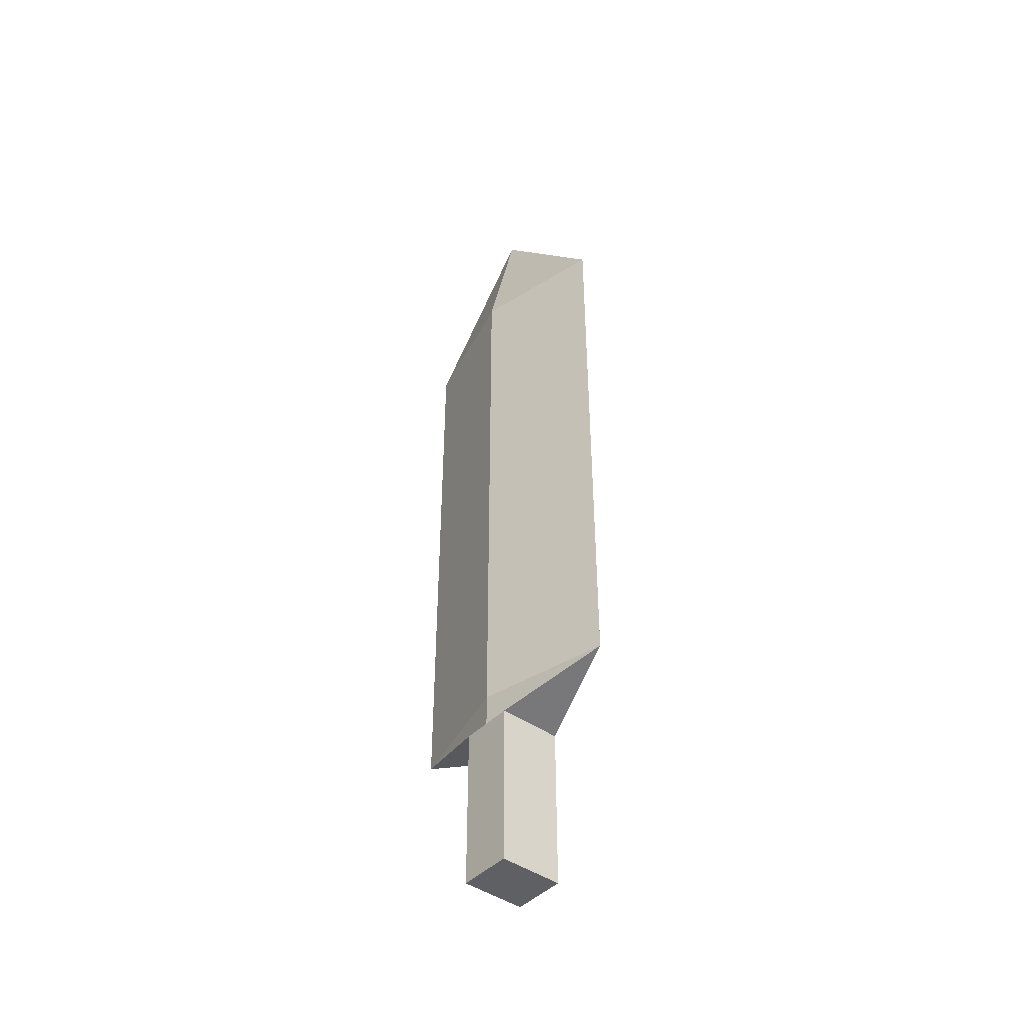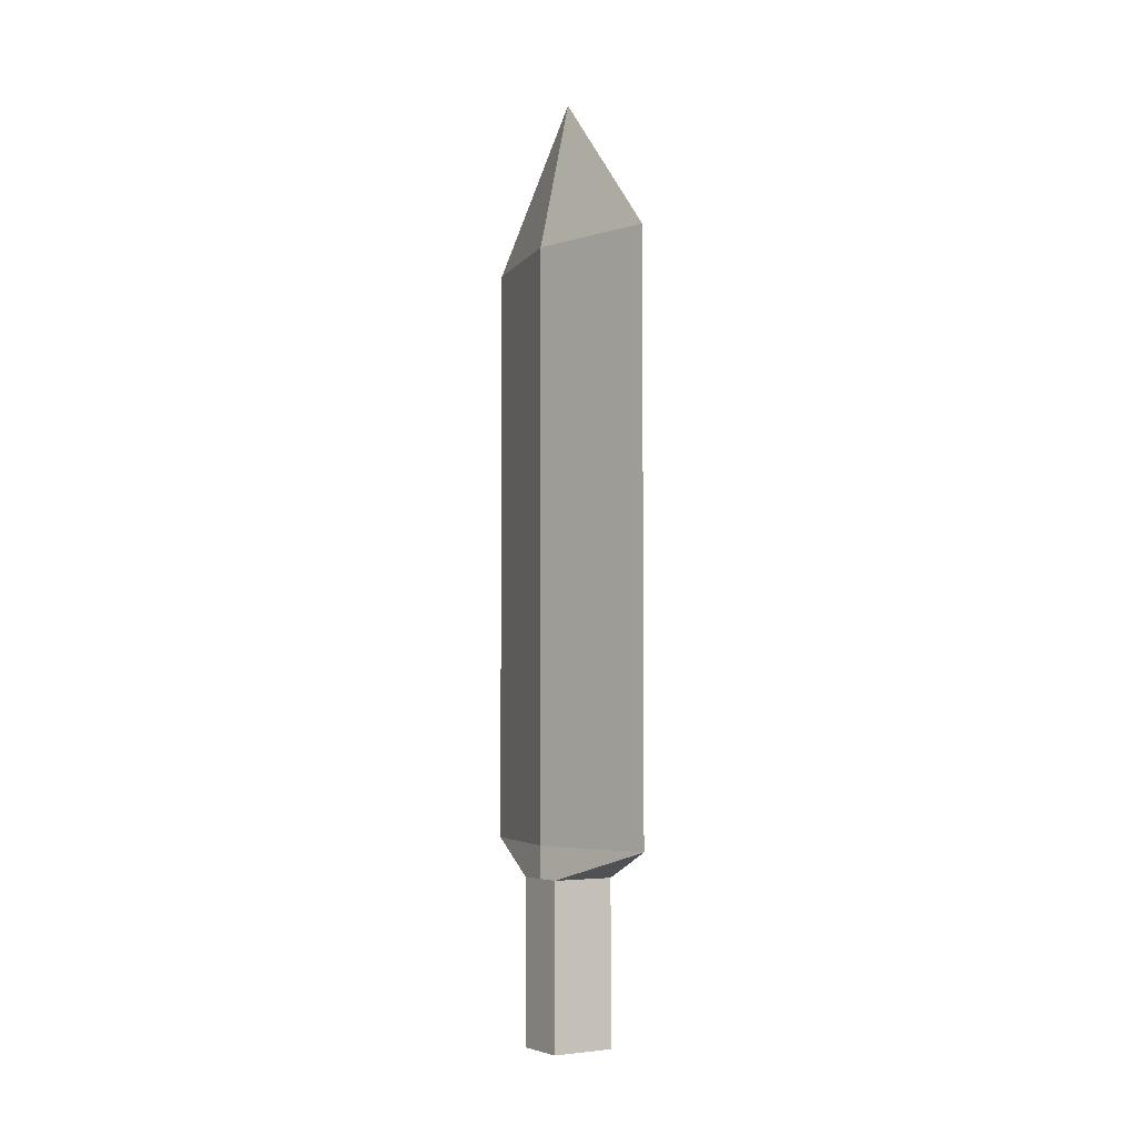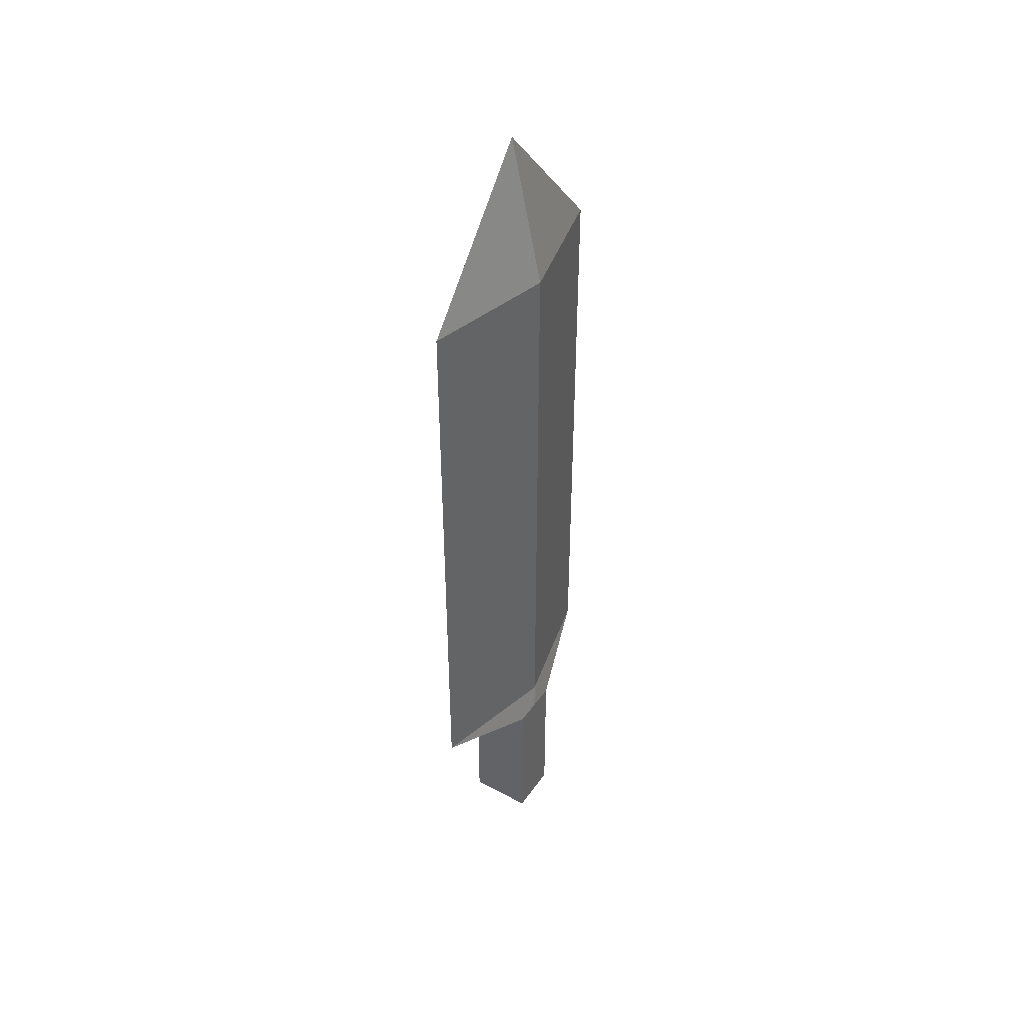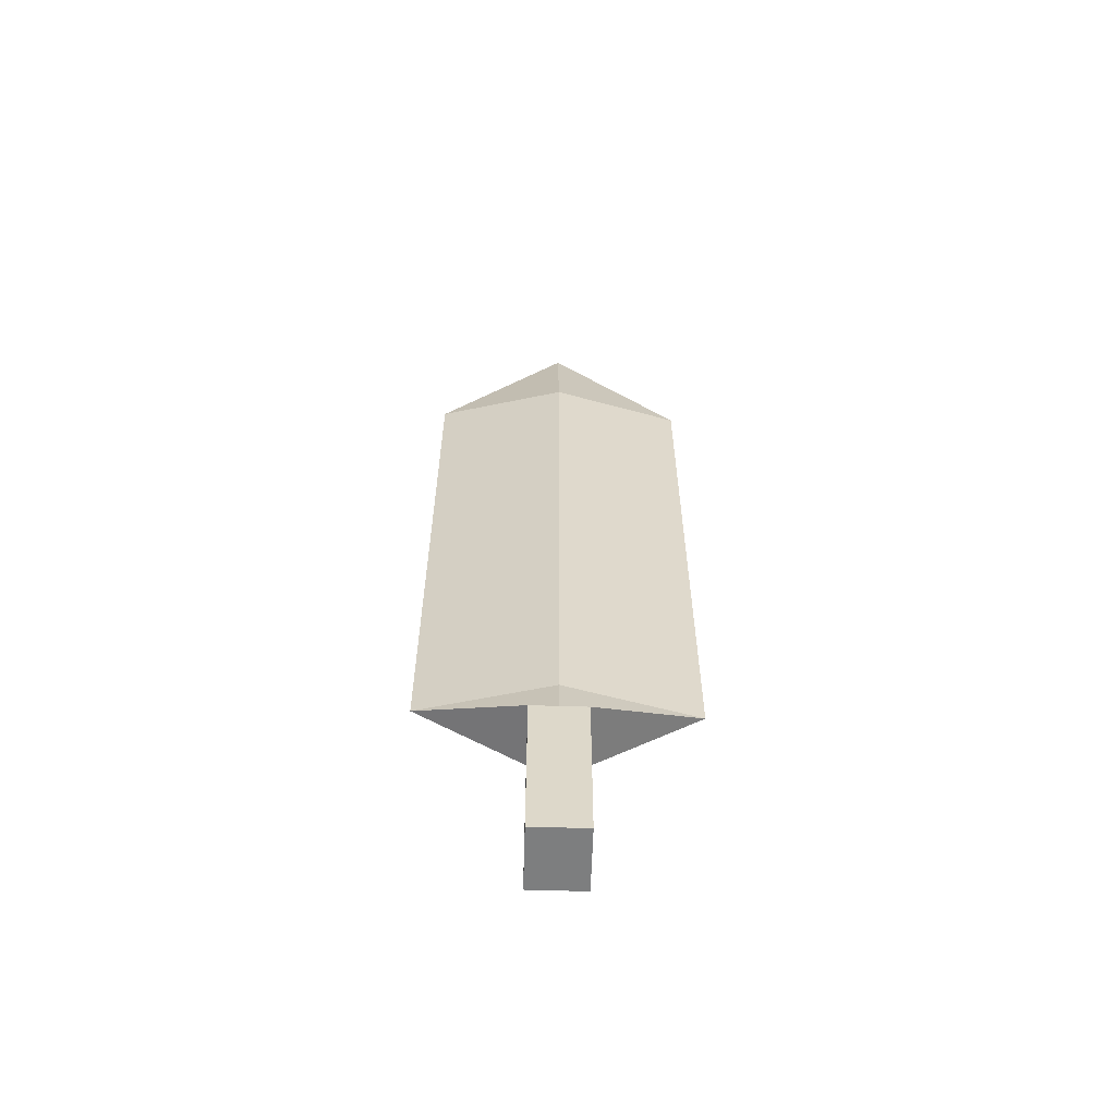
<metadata>
{"format":"obj","ext":"obj","renderer":"f3d","projection":"perspective","resolution":1024,"background":"white","views":[{"elev":-43.8,"azim":-39.8,"up":"+Y"},{"elev":-4.4,"azim":147.5,"up":"+Y"},{"elev":43.0,"azim":-147.6,"up":"+Y"},{"elev":-59.3,"azim":88.2,"up":"+Y"}]}
</metadata>
<code>
g sword
v 0.07644 0.3819 0.02311
v 0.07632 0.3742 0.0365
v 0.07645 0.3969 0.04395
v 0.1592 3.745 5.96e-08
v 0 3.745 0.6455
v 0 4.485 5.96e-08
v 0.1592 3.745 5.96e-08
v 0 4.485 5.96e-08
v 0 3.745 -0.6455
v -0.07644 0.3819 0.02311
v -0.07645 0.3969 0.04395
v -0.07632 0.3742 0.0365
v -0.1592 3.745 5.96e-08
v 0 4.485 5.96e-08
v 0 3.745 0.6455
v -0.1592 3.745 5.96e-08
v 0 3.745 -0.6455
v 0 4.485 5.96e-08
v 0.08029 0.2768 0.004873
v 0.07891 0.3212 0.0002157
v 0 0.319 -0.0151
v 0 0.2778 -0.0156
v 0.07995 0.0189 0.02446
v 0.07993 0.0188 0.01059
v 0.07928 0.008582 0.01207
v 0.07929 0.008687 0.02411
v 0 0.08517 0.004569
v 0.07971 0.08536 0.01171
v 0.07967 0.1022 0.01149
v 0 0.1038 0.004655
v 0.07971 0.08529 0.02275
v 0 0.08518 0.0299
v 0 0.1034 0.03002
v 0.07963 0.1021 0.02327
v 0.07929 0.008687 0.02411
v 0.07928 0.008582 0.01207
v 0 0.005661 0.009833
v 0 0.005792 0.02632
v 0.07891 0.3212 0.0002157
v 0.07679 0.3588 -0.004253
v 0 0.3587 -0.01228
v 0 0.319 -0.0151
v 0.07849 0.2759 0.03943
v 0.07674 0.3236 0.03898
v 0.07891 0.3212 0.0002157
v 0.08029 0.2768 0.004873
v 0 0.2736 0.0527
v 0 0.3194 0.0499
v 0.07674 0.3236 0.03898
v 0.07849 0.2759 0.03943
v 0.07679 0.3588 -0.004253
v 0.07652 0.3954 0.004759
v 0 0.3848 -0.009052
v 0 0.3587 -0.01228
v 0.07674 0.3236 0.03898
v 0.07607 0.3544 0.01582
v 0.07679 0.3588 -0.004253
v 0.07891 0.3212 0.0002157
v 0 0.3194 0.0499
v 0 0.3522 0.02297
v 0.07607 0.3544 0.01582
v 0.07674 0.3236 0.03898
v 0 0.4255 0.02115
v 0 0.4082 -0.02064
v 0.076 0.408 -0.01616
v 0.07629 0.4199 0.01953
v 0.07607 0.3544 0.01582
v 0.07644 0.3819 0.02311
v 0.07652 0.3954 0.004759
v 0.07679 0.3588 -0.004253
v 0 0.3522 0.02297
v 0 0.3742 0.02233
v 0.07644 0.3819 0.02311
v 0.07607 0.3544 0.01582
v 0 0.4056 0.05098
v 0 0.4255 0.02115
v 0.07629 0.4199 0.01953
v 0.07645 0.3969 0.04395
v 0.07644 0.3819 0.02311
v 0.07645 0.3969 0.04395
v 0.07629 0.4199 0.01953
v 0.07652 0.3954 0.004759
v 0.076 0.408 -0.01616
v 0.07605 0.3801 -0.03284
v 0.07652 0.3954 0.004759
v 0 0.3742 0.02233
v 0 0.3698 0.03155
v 0.07632 0.3742 0.0365
v 0.07644 0.3819 0.02311
v 0 0.3634 0.05801
v 0 0.3854 0.06377
v 0.076 0.3847 0.05926
v 0.07626 0.3665 0.05166
v 0.07626 0.3665 0.05166
v 0.07587 0.3501 0.04344
v 0 0.3464 0.04525
v 0 0.3634 0.05801
v 0 0.3519 0.03417
v 0 0.3464 0.04525
v 0.07587 0.3501 0.04344
v 0.07566 0.3549 0.03429
v 0.07632 0.3742 0.0365
v 0.07566 0.3549 0.03429
v 0.07587 0.3501 0.04344
v 0.07626 0.3665 0.05166
v 0 0.3698 0.03155
v 0 0.3519 0.03417
v 0.07566 0.3549 0.03429
v 0.07632 0.3742 0.0365
v 0.07605 0.3801 -0.03284
v 0.076 0.408 -0.01616
v 0 0.4082 -0.02064
v 0 0.3744 -0.04082
v 0.07652 0.3954 0.004759
v 0.07605 0.3801 -0.03284
v 0 0.3744 -0.04082
v 0 0.3848 -0.009052
v 0.07632 0.3742 0.0365
v 0.07626 0.3665 0.05166
v 0.076 0.3847 0.05926
v 0.07645 0.3969 0.04395
v 0.07645 0.3969 0.04395
v 0.076 0.3847 0.05926
v 0 0.3854 0.06377
v 0 0.4056 0.05098
v 0.07993 0.0188 0.01059
v 0 0.03251 0.001872
v 0 0.01735 0.003516
v 0.08094 0.03067 0.009746
v 0.07995 0.0189 0.02446
v 0.08081 0.07433 0.01052
v 0 0.07137 0.002987
v 0 0.08517 0.004569
v 0.07971 0.08536 0.01171
v 0.08086 0.07435 0.02347
v 0.07971 0.08529 0.02275
v 0.08097 0.03069 0.02491
v 0 0.01755 0.03163
v 0 0.03268 0.03288
v 0 0.0716 0.03135
v 0 0.08518 0.0299
v 0.07963 0.1021 0.02327
v 0.07967 0.1022 0.01149
v 0.07971 0.08536 0.01171
v 0.07971 0.08529 0.02275
v 0 0.005661 0.009833
v 0.07928 0.008582 0.01207
v 0.07993 0.0188 0.01059
v 0 0.01735 0.003516
v 0.07929 0.008687 0.02411
v 0 0.005792 0.02632
v 0 0.01755 0.03163
v 0.07995 0.0189 0.02446
v 0 0.1034 0.03002
v 0 0.1548 0.0354
v 0.07985 0.156 0.02728
v 0.07963 0.1021 0.02327
v 0.07963 0.1021 0.02327
v 0.0803 0.1563 0.009969
v 0.07967 0.1022 0.01149
v 0.07985 0.156 0.02728
v 0.0811 0.2179 0.03624
v 0.08266 0.2177 0.007366
v 0.0803 0.1563 0.009969
v 0.07967 0.1022 0.01149
v 0.0803 0.1563 0.009969
v 0 0.1559 0.001752
v 0 0.1038 0.004655
v 0 0.1548 0.0354
v 0 0.2138 0.04795
v 0.0811 0.2179 0.03624
v 0.07985 0.156 0.02728
v 0.0803 0.1563 0.009969
v 0.08266 0.2177 0.007366
v 0 0.2145 -0.01171
v 0 0.1559 0.001752
v 0 0.2452 0.05082
v 0 0.2736 0.0527
v 0.07849 0.2759 0.03943
v 0.07918 0.248 0.03814
v 0 0.2138 0.04795
v 0.07918 0.248 0.03814
v 0.0811 0.2179 0.03624
v 0.07918 0.248 0.03814
v 0.07849 0.2759 0.03943
v 0.08029 0.2768 0.004873
v 0.081 0.2489 0.002683
v 0.081 0.2489 0.002683
v 0.08029 0.2768 0.004873
v 0 0.2778 -0.0156
v 0 0.2482 -0.02612
v 0.08266 0.2177 0.007366
v 0.081 0.2489 0.002683
v 0 0.2482 -0.02612
v 0 0.2145 -0.01171
v 0.0811 0.2179 0.03624
v 0.07918 0.248 0.03814
v 0.081 0.2489 0.002683
v 0.08266 0.2177 0.007366
v 0 0.6684 0.1333
v 0 0.8268 0.6455
v 0.1592 0.6684 0.1333
v -0.1592 0.6684 0.1333
v 0.1592 0.6684 4.47e-08
v 0.1592 -0.1458 0.1333
v 0.1592 0.6684 0.1333
v 0.1592 -0.1458 4.47e-08
v 0.1592 0.6684 -0.1333
v 0.1592 -0.1458 -0.1333
v 0.1592 -0.1458 4.47e-08
v 0 -0.1458 0.1333
v 0.1592 -0.1458 0.1333
v 0 -0.1458 4.47e-08
v 0.1592 -0.1458 -0.1333
v 0 -0.1458 -0.1333
v -0.1592 -0.1458 -0.1333
v -0.1592 -0.1458 4.47e-08
v -0.1592 -0.1458 0.1333
v 0 0.6684 -0.1333
v 0.1592 -0.1458 -0.1333
v 0.1592 0.6684 -0.1333
v 0 -0.1458 -0.1333
v -0.1592 -0.1458 -0.1333
v -0.1592 0.6684 -0.1333
v 0.1592 0.6684 0.1333
v 0.1592 -0.1458 0.1333
v 0 -0.1458 0.1333
v 0 0.6684 0.1333
v -0.1592 0.6684 0.1333
v -0.1592 -0.1458 0.1333
v 0.1592 0.6684 4.47e-08
v 0.1592 0.8268 5.96e-08
v 0 0.8268 -0.6455
v 0.1592 0.6684 -0.1333
v 0.1592 0.6684 -0.1333
v 0 0.8268 -0.6455
v 0 0.6684 -0.1333
v -0.1592 0.6684 -0.1333
v 0.1592 0.8268 5.96e-08
v 0.1592 3.745 5.96e-08
v 0 3.745 -0.6455
v 0 0.8268 -0.6455
v 0 0.8268 0.6455
v 0 3.745 0.6455
v 0.1592 3.745 5.96e-08
v 0.1592 0.8268 5.96e-08
v 0.1592 0.6684 0.1333
v 0 0.8268 0.6455
v 0.1592 0.8268 5.96e-08
v 0.1592 0.6684 4.47e-08
v -0.08029 0.2768 0.004873
v 0 0.2778 -0.0156
v 0 0.319 -0.0151
v -0.07891 0.3212 0.0002157
v -0.07995 0.0189 0.02446
v -0.07929 0.008687 0.02411
v -0.07928 0.008582 0.01207
v -0.07993 0.0188 0.01059
v 0 0.08517 0.004569
v 0 0.1038 0.004655
v -0.07967 0.1022 0.01149
v -0.07971 0.08536 0.01171
v -0.07971 0.08529 0.02275
v -0.07963 0.1021 0.02327
v 0 0.1034 0.03002
v 0 0.08518 0.0299
v -0.07929 0.008687 0.02411
v 0 0.005792 0.02632
v 0 0.005661 0.009833
v -0.07928 0.008582 0.01207
v -0.07891 0.3212 0.0002157
v 0 0.319 -0.0151
v 0 0.3587 -0.01228
v -0.07679 0.3588 -0.004253
v -0.07849 0.2759 0.03943
v -0.08029 0.2768 0.004873
v -0.07891 0.3212 0.0002157
v -0.07674 0.3236 0.03898
v 0 0.2736 0.0527
v -0.07849 0.2759 0.03943
v -0.07674 0.3236 0.03898
v 0 0.3194 0.0499
v -0.07679 0.3588 -0.004253
v 0 0.3587 -0.01228
v 0 0.3848 -0.009052
v -0.07652 0.3954 0.004759
v -0.07674 0.3236 0.03898
v -0.07891 0.3212 0.0002157
v -0.07679 0.3588 -0.004253
v -0.07607 0.3544 0.01582
v 0 0.3194 0.0499
v -0.07674 0.3236 0.03898
v -0.07607 0.3544 0.01582
v 0 0.3522 0.02297
v 0 0.4255 0.02115
v -0.07629 0.4199 0.01953
v -0.076 0.408 -0.01616
v 0 0.4082 -0.02064
v -0.07607 0.3544 0.01582
v -0.07679 0.3588 -0.004253
v -0.07652 0.3954 0.004759
v -0.07644 0.3819 0.02311
v 0 0.3522 0.02297
v -0.07607 0.3544 0.01582
v -0.07644 0.3819 0.02311
v 0 0.3742 0.02233
v 0 0.4056 0.05098
v -0.07645 0.3969 0.04395
v -0.07629 0.4199 0.01953
v 0 0.4255 0.02115
v -0.07644 0.3819 0.02311
v -0.07652 0.3954 0.004759
v -0.07629 0.4199 0.01953
v -0.07645 0.3969 0.04395
v -0.07652 0.3954 0.004759
v -0.07605 0.3801 -0.03284
v -0.076 0.408 -0.01616
v 0 0.3742 0.02233
v -0.07644 0.3819 0.02311
v -0.07632 0.3742 0.0365
v 0 0.3698 0.03155
v 0 0.3634 0.05801
v -0.07626 0.3665 0.05166
v -0.076 0.3847 0.05926
v 0 0.3854 0.06377
v -0.07626 0.3665 0.05166
v 0 0.3634 0.05801
v 0 0.3464 0.04525
v -0.07587 0.3501 0.04344
v 0 0.3519 0.03417
v -0.07566 0.3549 0.03429
v -0.07587 0.3501 0.04344
v 0 0.3464 0.04525
v -0.07632 0.3742 0.0365
v -0.07626 0.3665 0.05166
v -0.07587 0.3501 0.04344
v -0.07566 0.3549 0.03429
v 0 0.3698 0.03155
v -0.07632 0.3742 0.0365
v -0.07566 0.3549 0.03429
v 0 0.3519 0.03417
v -0.07605 0.3801 -0.03284
v 0 0.3744 -0.04082
v 0 0.4082 -0.02064
v -0.076 0.408 -0.01616
v -0.07652 0.3954 0.004759
v 0 0.3848 -0.009052
v 0 0.3744 -0.04082
v -0.07605 0.3801 -0.03284
v -0.07632 0.3742 0.0365
v -0.07645 0.3969 0.04395
v -0.076 0.3847 0.05926
v -0.07626 0.3665 0.05166
v -0.07645 0.3969 0.04395
v 0 0.4056 0.05098
v 0 0.3854 0.06377
v -0.076 0.3847 0.05926
v -0.07993 0.0188 0.01059
v 0 0.01735 0.003516
v 0 0.03251 0.001872
v -0.08094 0.03067 0.009746
v -0.07995 0.0189 0.02446
v -0.08081 0.07433 0.01052
v 0 0.07137 0.002987
v 0 0.08517 0.004569
v -0.07971 0.08536 0.01171
v -0.08086 0.07435 0.02347
v -0.07971 0.08529 0.02275
v -0.08097 0.03069 0.02491
v 0 0.01755 0.03163
v 0 0.03268 0.03288
v 0 0.0716 0.03135
v 0 0.08518 0.0299
v -0.07963 0.1021 0.02327
v -0.07971 0.08529 0.02275
v -0.07971 0.08536 0.01171
v -0.07967 0.1022 0.01149
v 0 0.005661 0.009833
v 0 0.01735 0.003516
v -0.07993 0.0188 0.01059
v -0.07928 0.008582 0.01207
v -0.07929 0.008687 0.02411
v -0.07995 0.0189 0.02446
v 0 0.01755 0.03163
v 0 0.005792 0.02632
v 0 0.1034 0.03002
v -0.07963 0.1021 0.02327
v -0.07985 0.156 0.02728
v 0 0.1548 0.0354
v -0.07963 0.1021 0.02327
v -0.07967 0.1022 0.01149
v -0.0803 0.1563 0.009969
v -0.07985 0.156 0.02728
v -0.0803 0.1563 0.009969
v -0.08266 0.2177 0.007366
v -0.0811 0.2179 0.03624
v -0.07967 0.1022 0.01149
v 0 0.1038 0.004655
v 0 0.1559 0.001752
v -0.0803 0.1563 0.009969
v 0 0.1548 0.0354
v -0.07985 0.156 0.02728
v -0.0811 0.2179 0.03624
v 0 0.2138 0.04795
v -0.0803 0.1563 0.009969
v 0 0.1559 0.001752
v 0 0.2145 -0.01171
v -0.08266 0.2177 0.007366
v 0 0.2452 0.05082
v -0.07918 0.248 0.03814
v -0.07849 0.2759 0.03943
v 0 0.2736 0.0527
v 0 0.2138 0.04795
v -0.07918 0.248 0.03814
v -0.0811 0.2179 0.03624
v -0.07918 0.248 0.03814
v -0.081 0.2489 0.002683
v -0.08029 0.2768 0.004873
v -0.07849 0.2759 0.03943
v -0.081 0.2489 0.002683
v 0 0.2482 -0.02612
v 0 0.2778 -0.0156
v -0.08029 0.2768 0.004873
v -0.08266 0.2177 0.007366
v 0 0.2145 -0.01171
v 0 0.2482 -0.02612
v -0.081 0.2489 0.002683
v -0.0811 0.2179 0.03624
v -0.08266 0.2177 0.007366
v -0.081 0.2489 0.002683
v -0.07918 0.248 0.03814
v -0.1592 0.6684 4.47e-08
v -0.1592 0.6684 0.1333
v -0.1592 -0.1458 0.1333
v -0.1592 -0.1458 4.47e-08
v -0.1592 0.6684 -0.1333
v -0.1592 -0.1458 -0.1333
v -0.1592 0.6684 4.47e-08
v -0.1592 0.6684 -0.1333
v 0 0.8268 -0.6455
v -0.1592 0.8268 5.96e-08
v -0.1592 0.8268 5.96e-08
v 0 0.8268 -0.6455
v 0 3.745 -0.6455
v -0.1592 3.745 5.96e-08
v 0 0.8268 0.6455
v -0.1592 0.8268 5.96e-08
v -0.1592 3.745 5.96e-08
v 0 3.745 0.6455
v -0.1592 0.6684 0.1333
v -0.1592 0.6684 4.47e-08
v -0.1592 0.8268 5.96e-08
v 0 0.8268 0.6455
g sword_0
f 3 2 1
f 6 5 4
f 9 8 7
f 12 11 10
f 15 14 13
f 18 17 16
f 21 20 19
f 22 21 19
f 25 24 23
f 26 25 23
f 29 28 27
f 30 29 27
f 33 32 31
f 34 33 31
f 37 36 35
f 38 37 35
f 41 40 39
f 42 41 39
f 45 44 43
f 46 45 43
f 49 48 47
f 50 49 47
f 53 52 51
f 54 53 51
f 57 56 55
f 58 57 55
f 61 60 59
f 62 61 59
f 65 64 63
f 66 65 63
f 69 68 67
f 70 69 67
f 73 72 71
f 74 73 71
f 77 76 75
f 78 77 75
f 81 80 79
f 82 81 79
f 84 83 81
f 85 84 81
f 88 87 86
f 89 88 86
f 92 91 90
f 93 92 90
f 96 95 94
f 97 96 94
f 100 99 98
f 101 100 98
f 104 103 102
f 105 104 102
f 108 107 106
f 109 108 106
f 112 111 110
f 113 112 110
f 116 115 114
f 117 116 114
f 120 119 118
f 121 120 118
f 124 123 122
f 125 124 122
f 128 127 126
f 127 129 126
f 126 129 130
f 131 129 127
f 132 131 127
f 131 132 133
f 134 131 133
f 135 131 134
f 129 131 135
f 136 135 134
f 129 137 130
f 137 129 135
f 130 137 138
f 137 139 138
f 140 139 137
f 135 140 137
f 140 135 136
f 141 140 136
f 144 143 142
f 145 144 142
f 148 147 146
f 149 148 146
f 152 151 150
f 153 152 150
f 156 155 154
f 157 156 154
f 160 159 158
f 159 161 158
f 163 162 161
f 164 163 161
f 167 166 165
f 168 167 165
f 171 170 169
f 172 171 169
f 175 174 173
f 176 175 173
f 179 178 177
f 180 179 177
f 182 177 181
f 183 182 181
f 186 185 184
f 187 186 184
f 190 189 188
f 191 190 188
f 194 193 192
f 195 194 192
f 198 197 196
f 199 198 196
f 202 201 200
f 201 203 200
f 206 205 204
f 205 207 204
f 204 207 208
f 207 209 208
f 212 211 210
f 211 213 210
f 210 213 214
f 213 215 214
f 215 213 216
f 213 217 216
f 213 211 217
f 211 218 217
f 221 220 219
f 220 222 219
f 222 223 219
f 223 224 219
f 227 226 225
f 228 227 225
f 227 228 229
f 230 227 229
f 233 232 231
f 234 233 231
f 237 236 235
f 236 237 238
f 241 240 239
f 242 241 239
f 245 244 243
f 246 245 243
f 249 248 247
f 250 249 247
f 253 252 251
f 254 253 251
f 257 256 255
f 258 257 255
f 261 260 259
f 262 261 259
f 265 264 263
f 266 265 263
f 269 268 267
f 270 269 267
f 273 272 271
f 274 273 271
f 277 276 275
f 278 277 275
f 281 280 279
f 282 281 279
f 285 284 283
f 286 285 283
f 289 288 287
f 290 289 287
f 293 292 291
f 294 293 291
f 297 296 295
f 298 297 295
f 301 300 299
f 302 301 299
f 305 304 303
f 306 305 303
f 309 308 307
f 310 309 307
f 313 312 311
f 314 313 311
f 316 315 313
f 317 316 313
f 320 319 318
f 321 320 318
f 324 323 322
f 325 324 322
f 328 327 326
f 329 328 326
f 332 331 330
f 333 332 330
f 336 335 334
f 337 336 334
f 340 339 338
f 341 340 338
f 344 343 342
f 345 344 342
f 348 347 346
f 349 348 346
f 352 351 350
f 353 352 350
f 356 355 354
f 357 356 354
f 360 359 358
f 361 360 358
f 361 358 362
f 361 363 360
f 363 364 360
f 364 363 365
f 363 366 365
f 363 367 366
f 363 361 367
f 367 368 366
f 369 361 362
f 361 369 367
f 369 362 370
f 371 369 370
f 371 372 369
f 372 367 369
f 367 372 368
f 372 373 368
f 376 375 374
f 377 376 374
f 380 379 378
f 381 380 378
f 384 383 382
f 385 384 382
f 388 387 386
f 389 388 386
f 392 391 390
f 393 392 390
f 395 394 393
f 396 395 393
f 399 398 397
f 400 399 397
f 403 402 401
f 404 403 401
f 407 406 405
f 408 407 405
f 411 410 409
f 412 411 409
f 409 414 413
f 414 415 413
f 418 417 416
f 419 418 416
f 422 421 420
f 423 422 420
f 426 425 424
f 427 426 424
f 430 429 428
f 431 430 428
f 434 433 432
f 435 434 432
f 435 432 436
f 437 435 436
f 440 439 438
f 441 440 438
f 444 443 442
f 445 444 442
f 448 447 446
f 449 448 446
f 452 451 450
f 453 452 450

</code>
